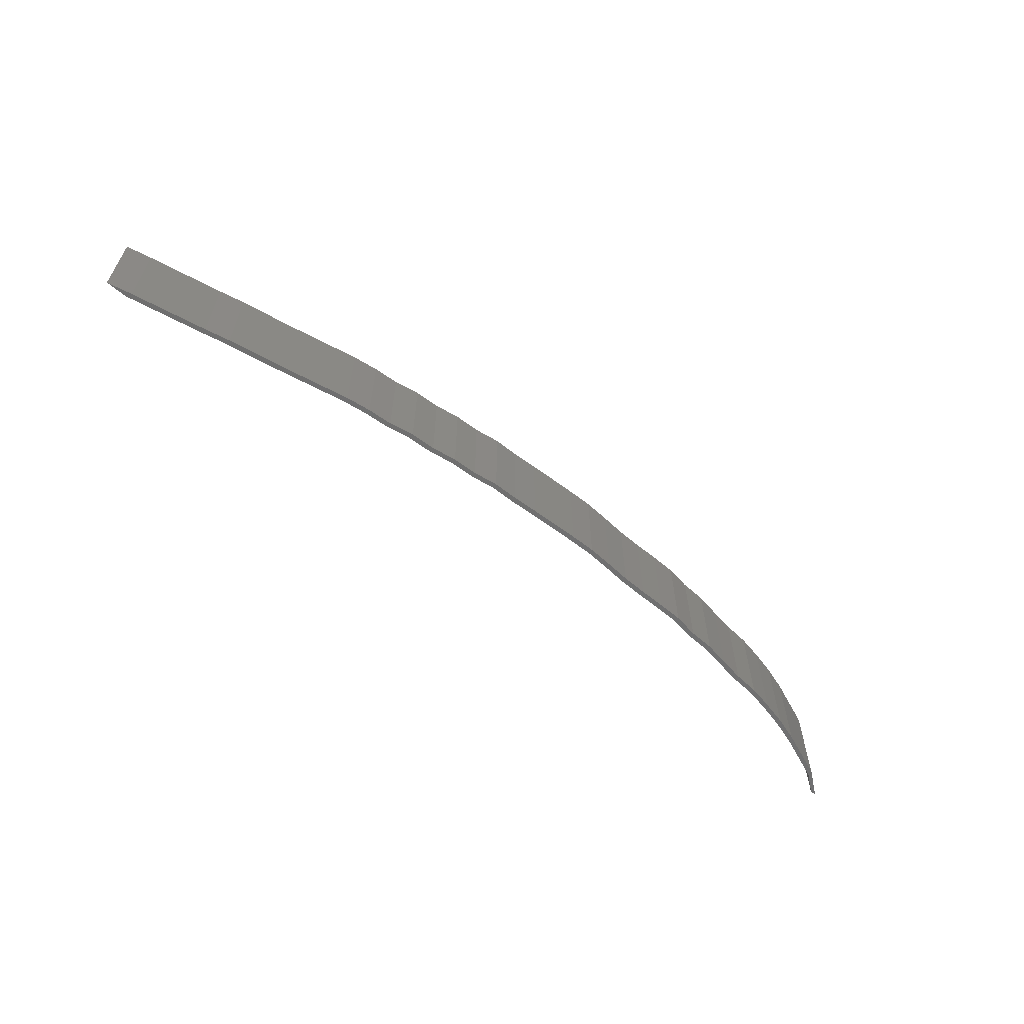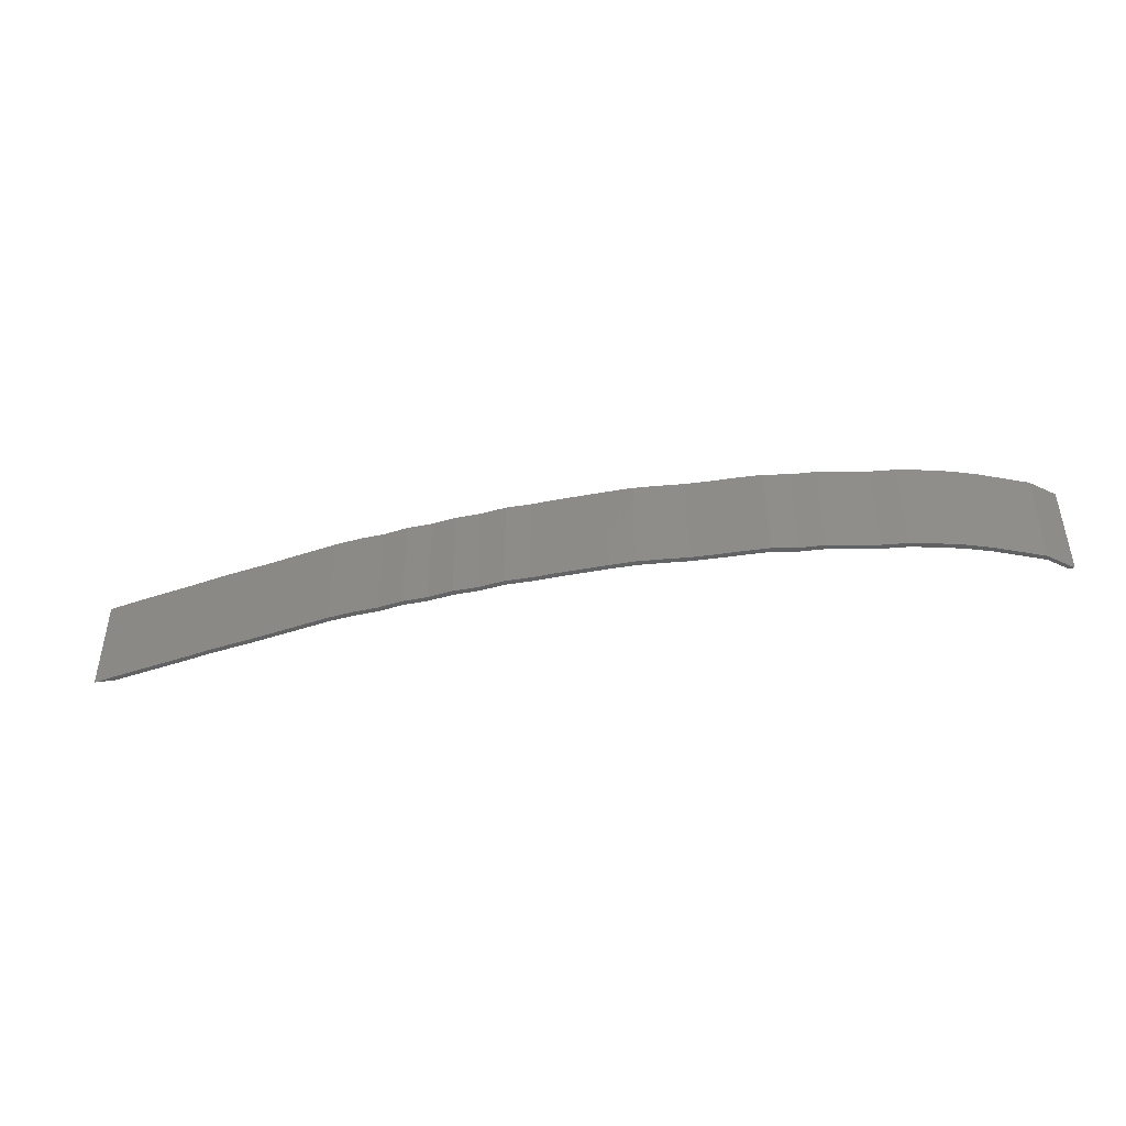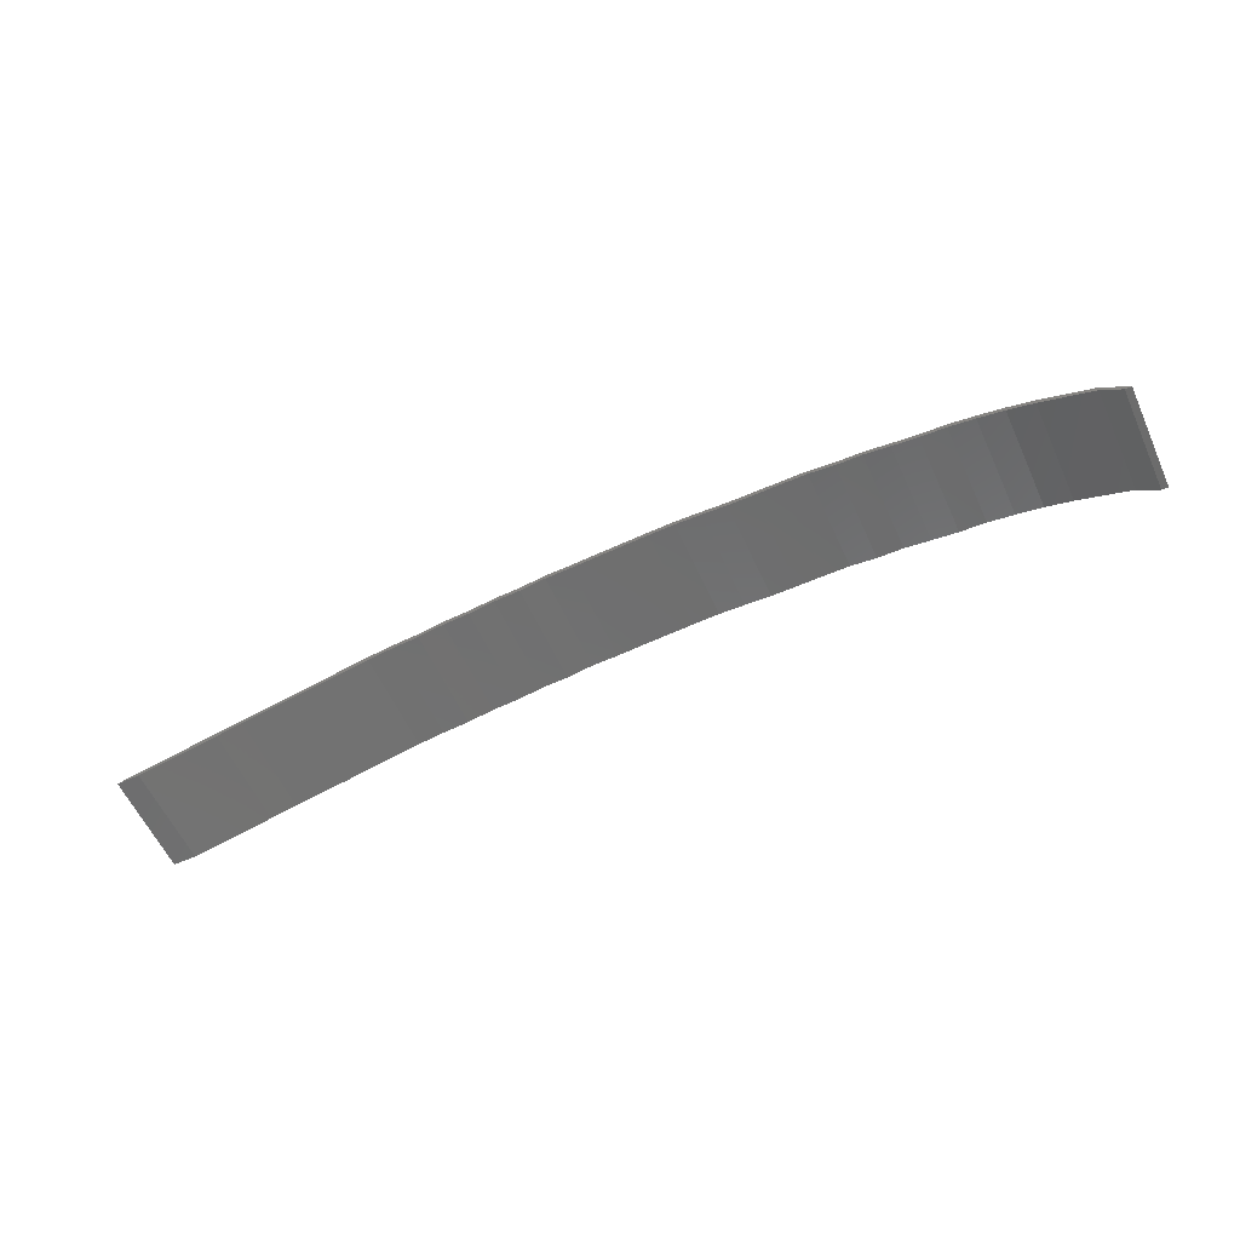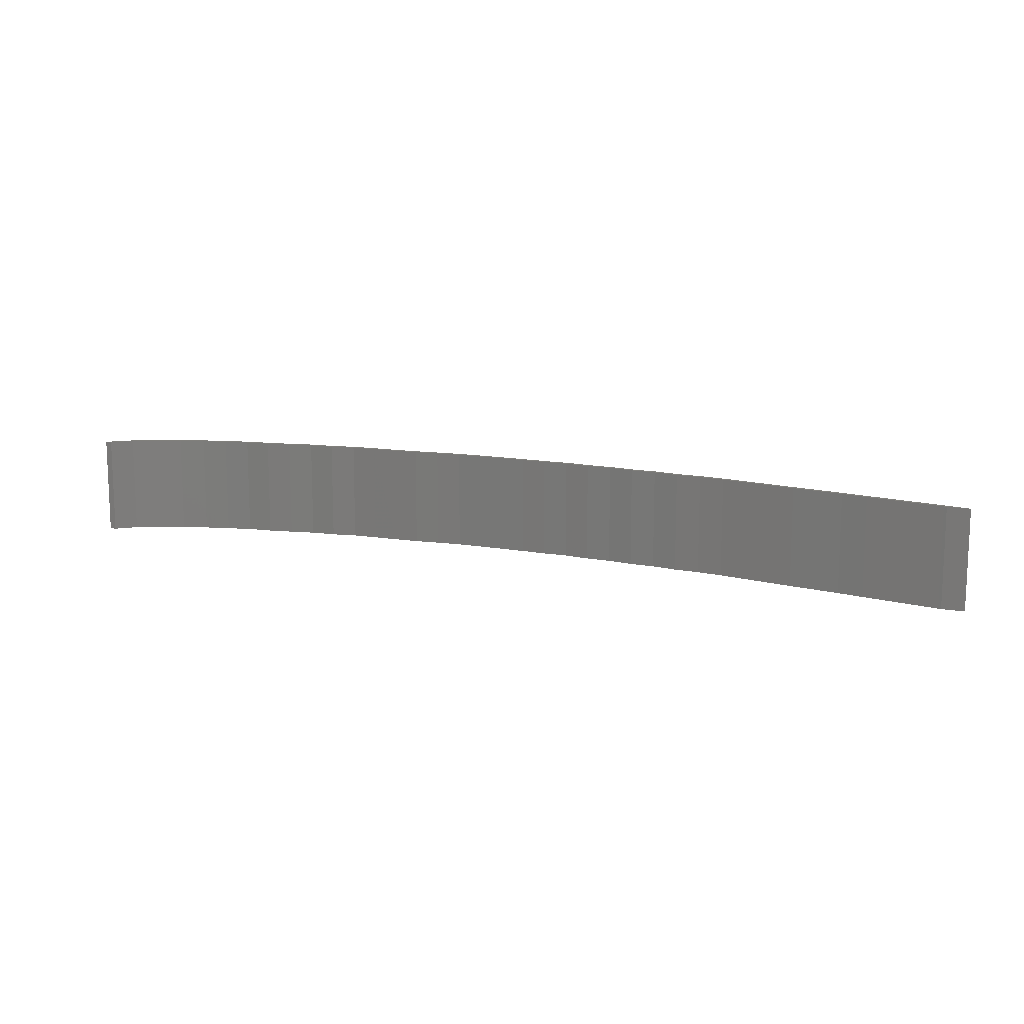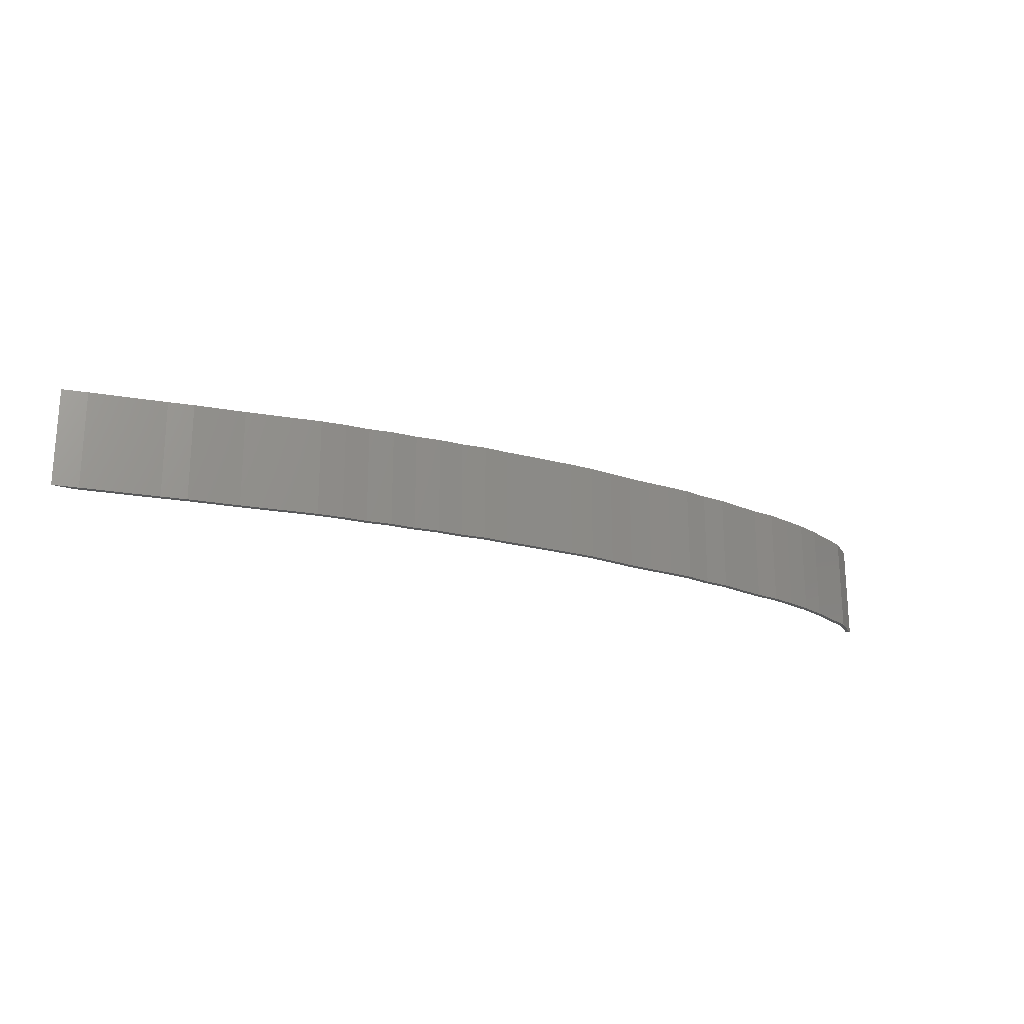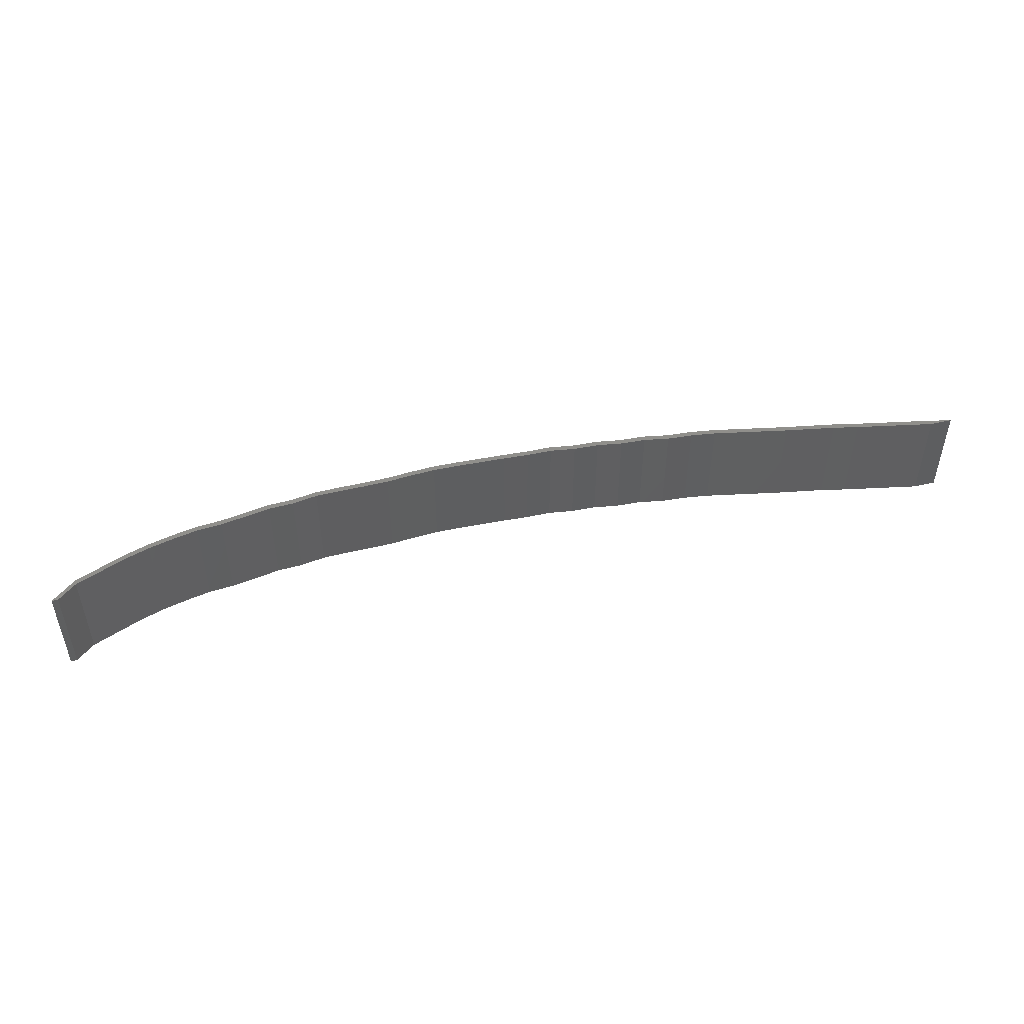
<metadata>
{"format":"stl","ext":"stl","renderer":"f3d","projection":"perspective","resolution":1024,"background":"white","views":[{"elev":-61.5,"azim":140.3,"up":"+Z"},{"elev":-45.1,"azim":-170.0,"up":"+Z"},{"elev":-59.1,"azim":-155.5,"up":"+Y"},{"elev":12.9,"azim":21.3,"up":"+Z"},{"elev":-21.8,"azim":151.8,"up":"+Z"},{"elev":49.2,"azim":-14.6,"up":"+Z"}]}
</metadata>
<code>
# stl→obj: 130 verts, 256 faces
v 15 8 0
v 20 8.6 0
v 15 7 0
v 5 3 0
v 1.258 0.006623 0
v 5 4 0
v 25 10.8 0
v 25 9.8 0
v 20 9.6 0
v 0 0 0
v 30 10.8 0
v 40 12 0
v 35 11.2 0
v 35 12.2 0
v 50 14.1 0
v 50 13.1 0
v 45 13.9 0
v 60 15 0
v 60 14 0
v 55 14.9 0
v 45 12.9 0
v 40 13 0
v 80 14.8 0
v 80 15.8 0
v 85 15.7 0
v 55 13.9 0
v 75 14.5 0
v 75 15.5 0
v 70 14.1 0
v 70 15.1 0
v 100 14 0
v 95 14.3 0
v 100 15 0
v 110 13.2 0
v 105 13.95 0
v 110 14.2 0
v 105 14.95 0
v 130 11.05 0
v 125 11.95 0
v 130 12.05 0
v 135 11.7 0
v 115 14 0
v 115 13 0
v 135 10.7 0
v 125 12.95 0
v 120 12.2 0
v 140 11 0
v 155 8 0
v 140 10 0
v 170 4.1 0
v 165 5.2 0
v 170 5.1 0
v 185 2.1 0
v 185.6 0.9766 0
v 185 1.1 0
v 190 1 0
v 165 6.2 0
v 160 7.1 0
v 155 7 0
v 120 13.2 0
v 95 15.3 0
v 85 14.7 0
v 65 15 0
v 65 14 0
v 30 11.8 0
v 1.258 0.006623 20
v 5 3 20
v 15 7 20
v 20 8.6 20
v 25 9.8 20
v 30 10.8 20
v 35 11.2 20
v 40 12 20
v 45 12.9 20
v 50 13.1 20
v 55 13.9 20
v 60 14 20
v 65 14 20
v 70 14.1 20
v 75 14.5 20
v 80 14.8 20
v 85 14.7 20
v 95 14.3 20
v 100 14 20
v 105 13.95 20
v 110 13.2 20
v 115 13 20
v 120 12.2 20
v 125 11.95 20
v 130 11.05 20
v 135 10.7 20
v 140 10 20
v 155 7 20
v 165 5.2 20
v 170 4.1 20
v 185 1.1 20
v 185.6 0.9766 20
v 190 1 20
v 185 2.1 20
v 170 5.1 20
v 165 6.2 20
v 160 7.1 20
v 155 8 20
v 140 11 20
v 135 11.7 20
v 130 12.05 20
v 125 12.95 20
v 120 13.2 20
v 115 14 20
v 110 14.2 20
v 105 14.95 20
v 100 15 20
v 95 15.3 20
v 85 15.7 20
v 80 15.8 20
v 75 15.5 20
v 70 15.1 20
v 65 15 20
v 60 15 20
v 55 14.9 20
v 50 14.1 20
v 45 13.9 20
v 40 13 20
v 35 12.2 20
v 30 11.8 20
v 25 10.8 20
v 20 9.6 20
v 15 8 20
v 5 4 20
v 0 0 20
f 1 2 3
f 4 5 6
f 7 8 9
f 5 10 6
f 7 11 8
f 12 13 14
f 15 16 17
f 18 19 20
f 21 12 22
f 16 21 17
f 23 24 25
f 20 26 15
f 27 28 23
f 29 30 27
f 31 32 33
f 23 28 24
f 30 28 27
f 34 35 36
f 36 35 37
f 35 31 37
f 38 39 40
f 41 38 40
f 42 43 34
f 41 44 38
f 45 39 46
f 47 48 49
f 47 44 41
f 50 51 52
f 53 50 52
f 54 55 53
f 53 55 50
f 53 56 54
f 52 51 57
f 57 51 58
f 58 51 59
f 48 58 59
f 49 48 59
f 44 47 49
f 45 46 60
f 40 39 45
f 42 60 43
f 60 46 43
f 36 42 34
f 37 31 33
f 33 32 61
f 61 32 62
f 25 61 62
f 23 25 62
f 29 63 30
f 63 64 18
f 29 64 63
f 18 64 19
f 20 19 26
f 15 26 16
f 17 21 22
f 22 12 14
f 14 13 65
f 65 13 11
f 7 65 11
f 9 8 2
f 1 9 2
f 6 1 3
f 4 6 3
f 4 66 5
f 4 67 66
f 3 67 4
f 3 68 67
f 2 68 3
f 2 69 68
f 8 69 2
f 8 70 69
f 11 70 8
f 11 71 70
f 13 71 11
f 13 72 71
f 12 72 13
f 12 73 72
f 21 73 12
f 21 74 73
f 16 74 21
f 16 75 74
f 26 75 16
f 26 76 75
f 19 76 26
f 19 77 76
f 64 77 19
f 64 78 77
f 29 78 64
f 29 79 78
f 27 79 29
f 27 80 79
f 23 80 27
f 23 81 80
f 62 81 23
f 62 82 81
f 32 82 62
f 32 83 82
f 31 83 32
f 31 84 83
f 35 84 31
f 35 85 84
f 34 85 35
f 34 86 85
f 43 86 34
f 43 87 86
f 46 87 43
f 46 88 87
f 39 88 46
f 39 89 88
f 38 89 39
f 38 90 89
f 44 90 38
f 44 91 90
f 49 91 44
f 49 92 91
f 59 92 49
f 59 93 92
f 51 93 59
f 51 94 93
f 50 94 51
f 50 95 94
f 55 95 50
f 55 96 95
f 54 96 55
f 54 97 96
f 56 97 54
f 56 98 97
f 53 98 56
f 53 99 98
f 52 99 53
f 52 100 99
f 57 100 52
f 57 101 100
f 58 101 57
f 58 102 101
f 48 102 58
f 48 103 102
f 47 103 48
f 47 104 103
f 41 104 47
f 41 105 104
f 40 105 41
f 40 106 105
f 45 106 40
f 45 107 106
f 60 107 45
f 60 108 107
f 42 108 60
f 42 109 108
f 36 109 42
f 36 110 109
f 37 110 36
f 37 111 110
f 33 111 37
f 33 112 111
f 61 112 33
f 61 113 112
f 25 113 61
f 25 114 113
f 24 114 25
f 24 115 114
f 28 115 24
f 28 116 115
f 30 116 28
f 30 117 116
f 63 117 30
f 63 118 117
f 18 118 63
f 18 119 118
f 20 119 18
f 20 120 119
f 15 120 20
f 15 121 120
f 17 121 15
f 17 122 121
f 22 122 17
f 22 123 122
f 14 123 22
f 14 124 123
f 65 124 14
f 65 125 124
f 7 125 65
f 7 126 125
f 9 126 7
f 9 127 126
f 1 127 9
f 1 128 127
f 6 128 1
f 6 129 128
f 10 129 6
f 10 130 129
f 5 130 10
f 5 66 130
f 68 69 128
f 129 66 67
f 127 70 126
f 129 130 66
f 70 71 126
f 124 72 73
f 122 75 121
f 120 77 119
f 123 73 74
f 122 74 75
f 114 115 81
f 121 76 120
f 81 116 80
f 80 117 79
f 112 83 84
f 115 116 81
f 80 116 117
f 110 85 86
f 111 85 110
f 111 84 85
f 106 89 90
f 106 90 105
f 86 87 109
f 90 91 105
f 88 89 107
f 92 103 104
f 105 91 104
f 100 94 95
f 100 95 99
f 99 96 97
f 95 96 99
f 97 98 99
f 101 94 100
f 102 94 101
f 93 94 102
f 93 102 103
f 93 103 92
f 92 104 91
f 108 88 107
f 107 89 106
f 87 108 109
f 87 88 108
f 86 109 110
f 112 84 111
f 113 83 112
f 82 83 113
f 82 113 114
f 82 114 81
f 117 118 79
f 119 78 118
f 118 78 79
f 77 78 119
f 76 77 120
f 75 76 121
f 123 74 122
f 124 73 123
f 125 72 124
f 71 72 125
f 71 125 126
f 69 70 127
f 69 127 128
f 68 128 129
f 68 129 67

</code>
